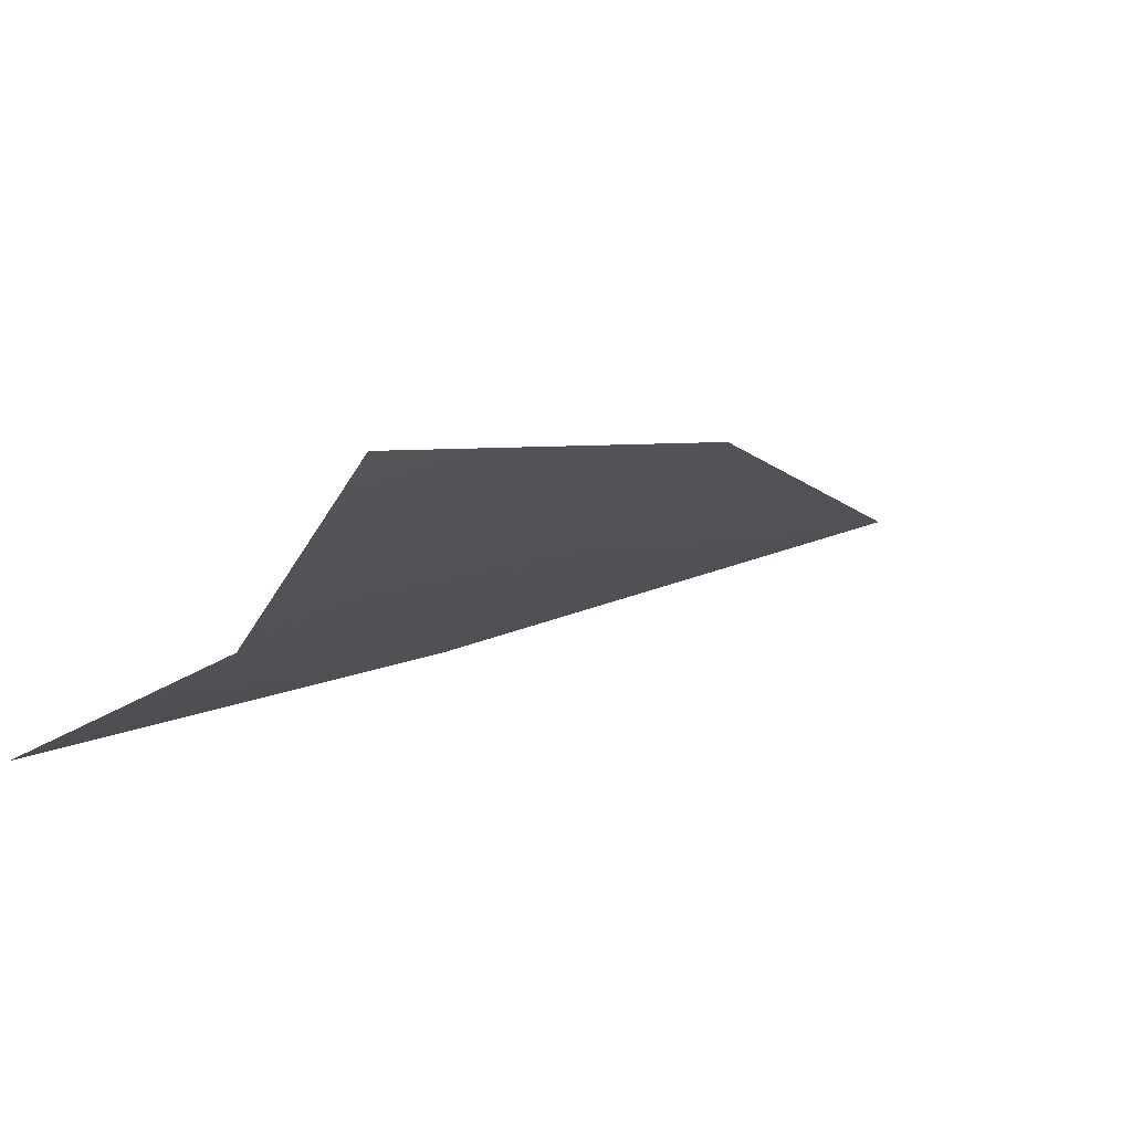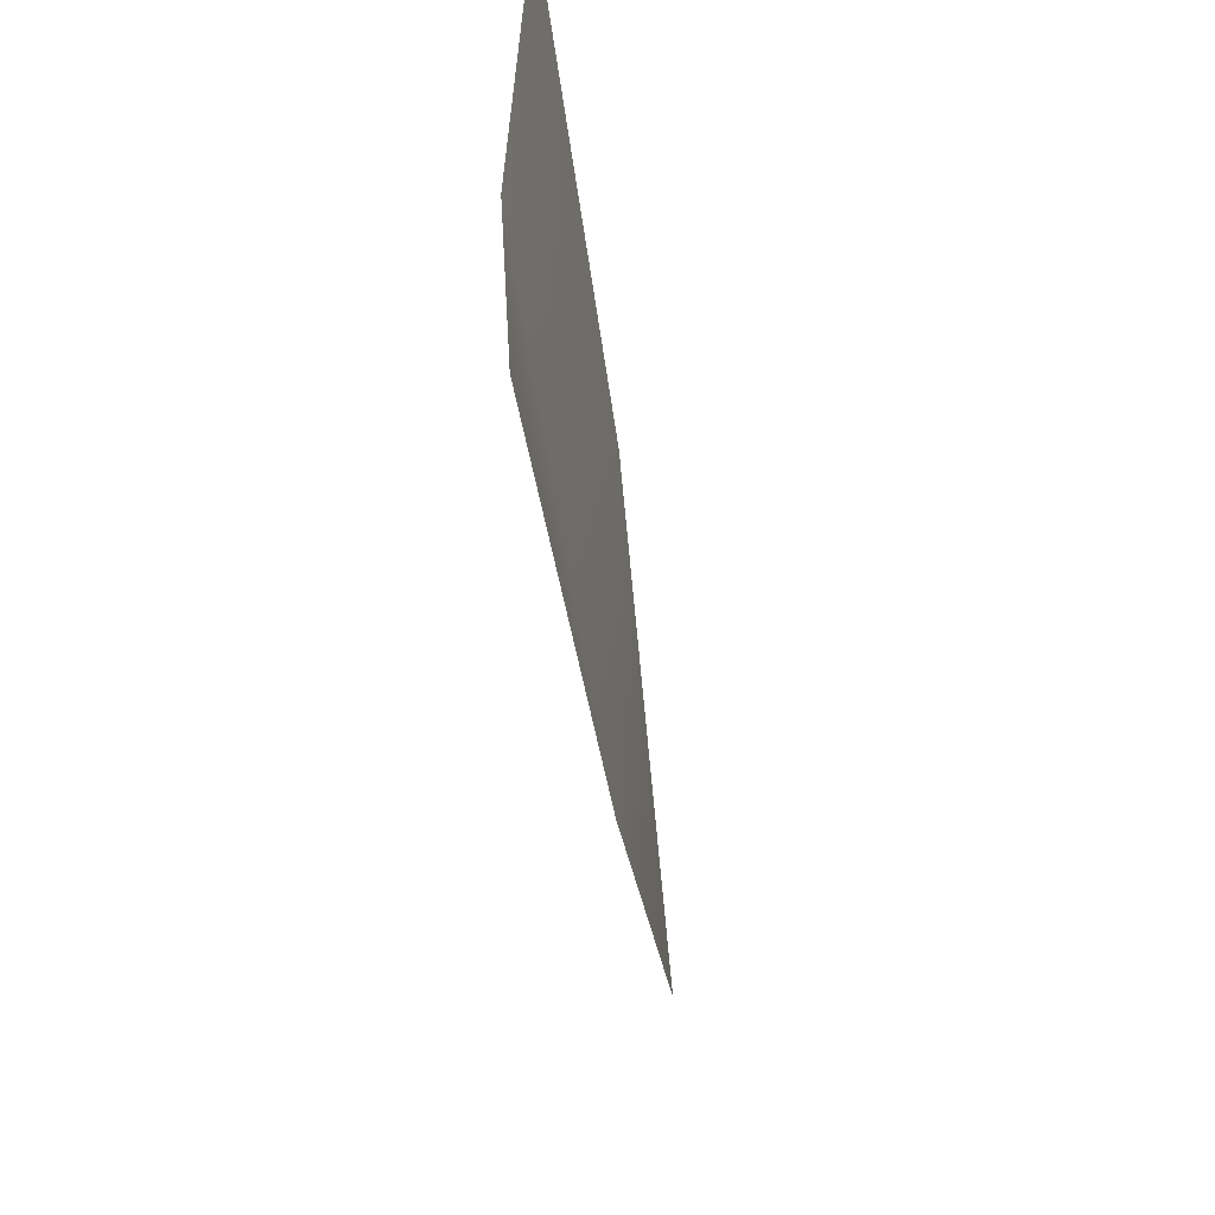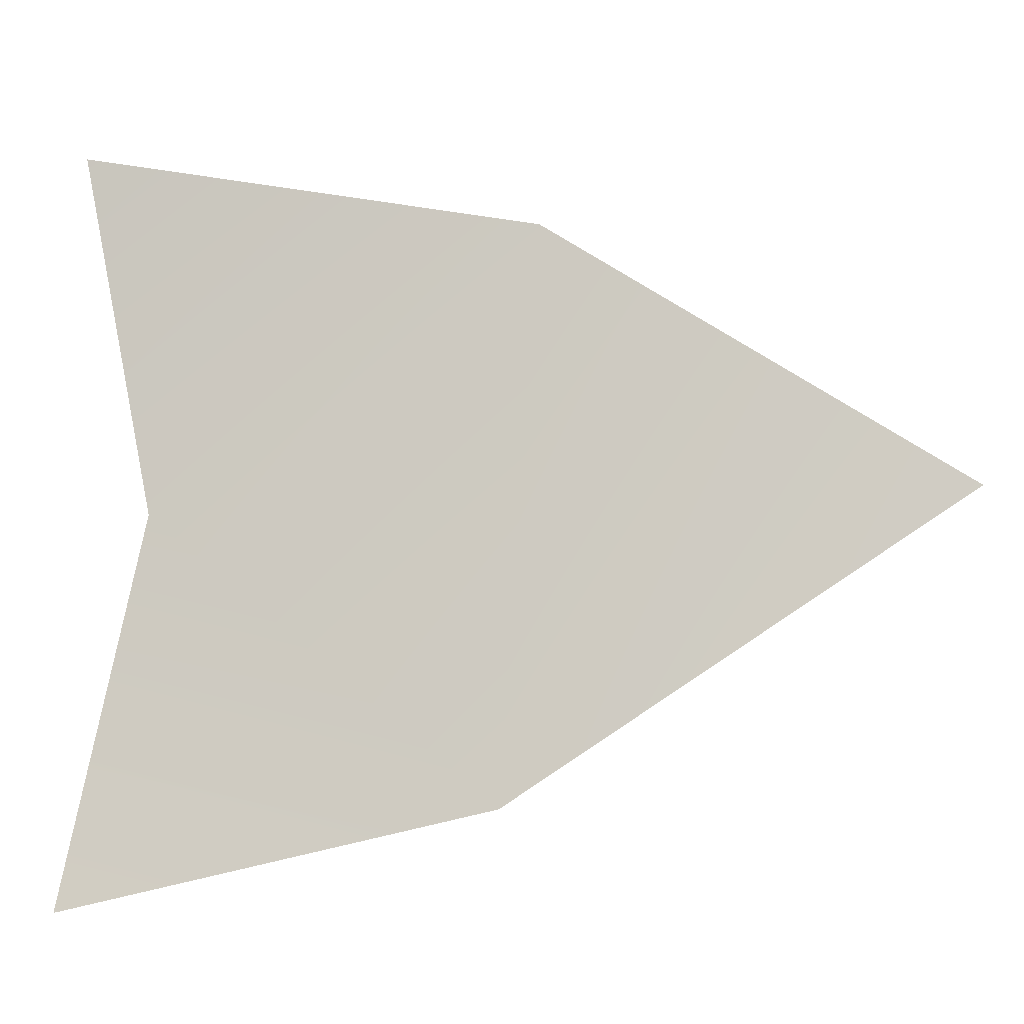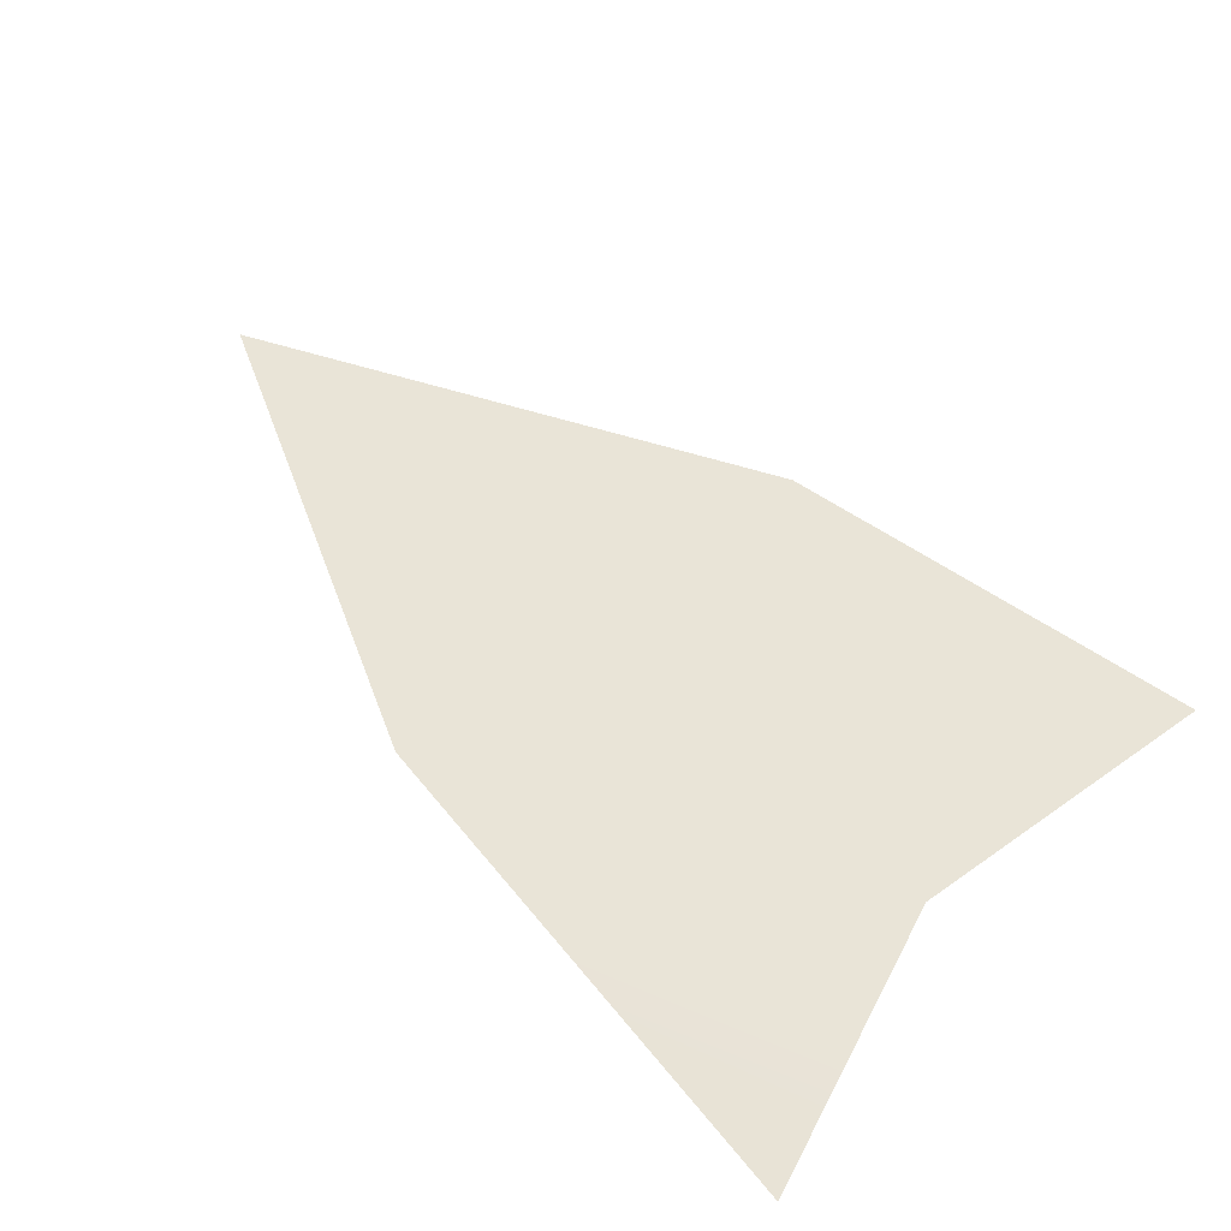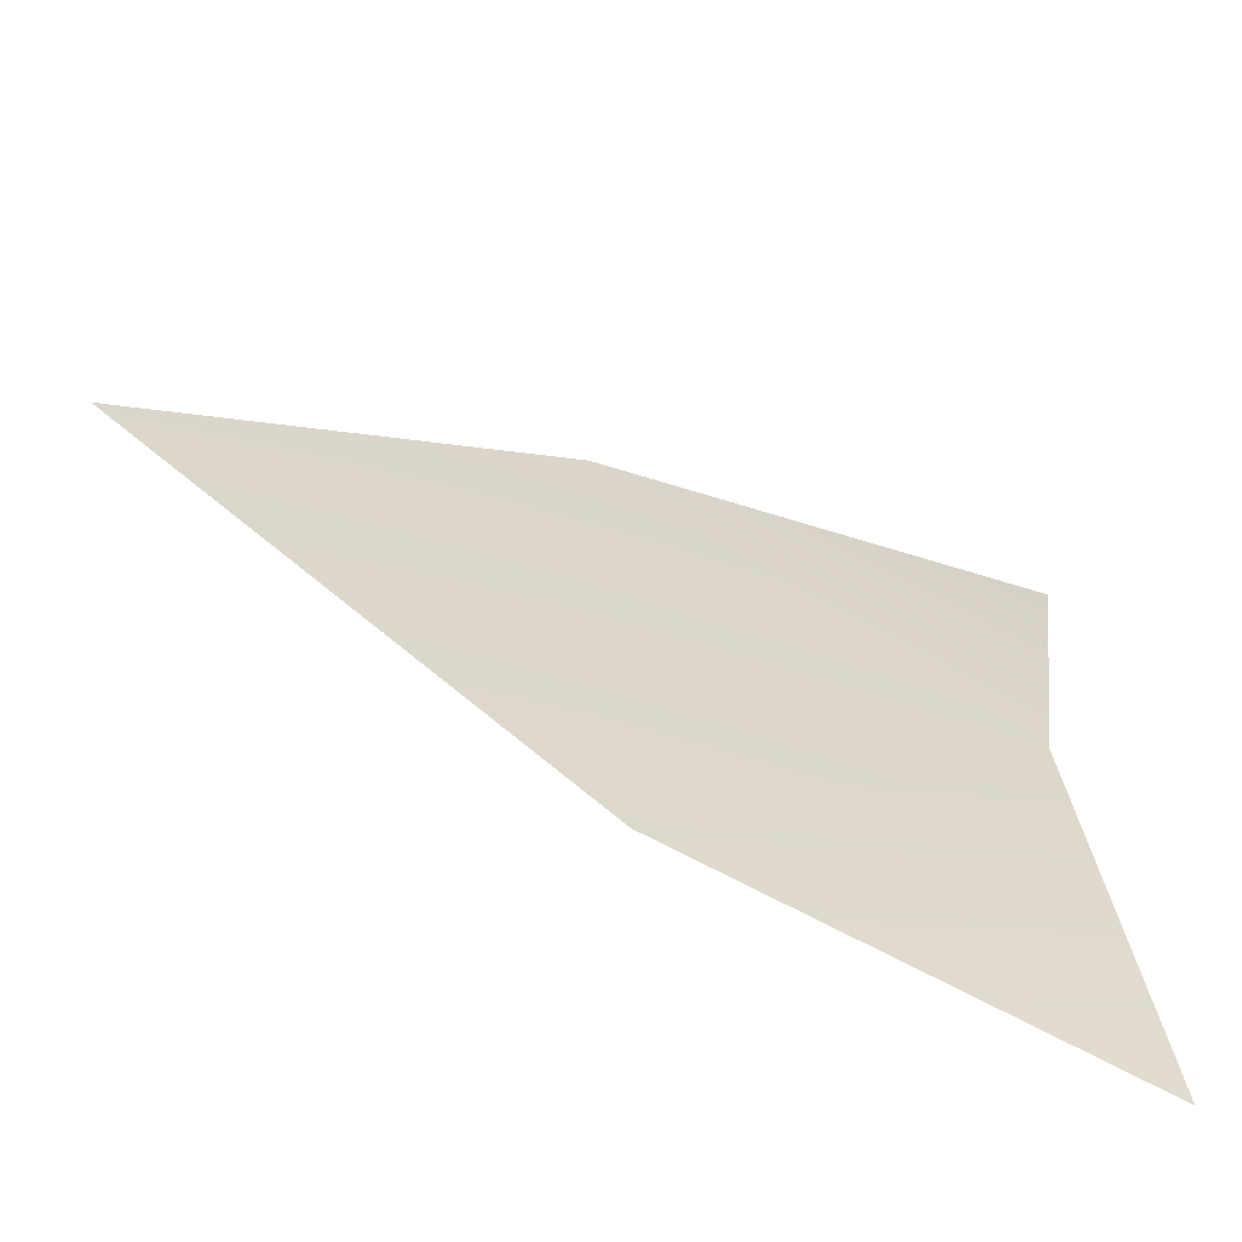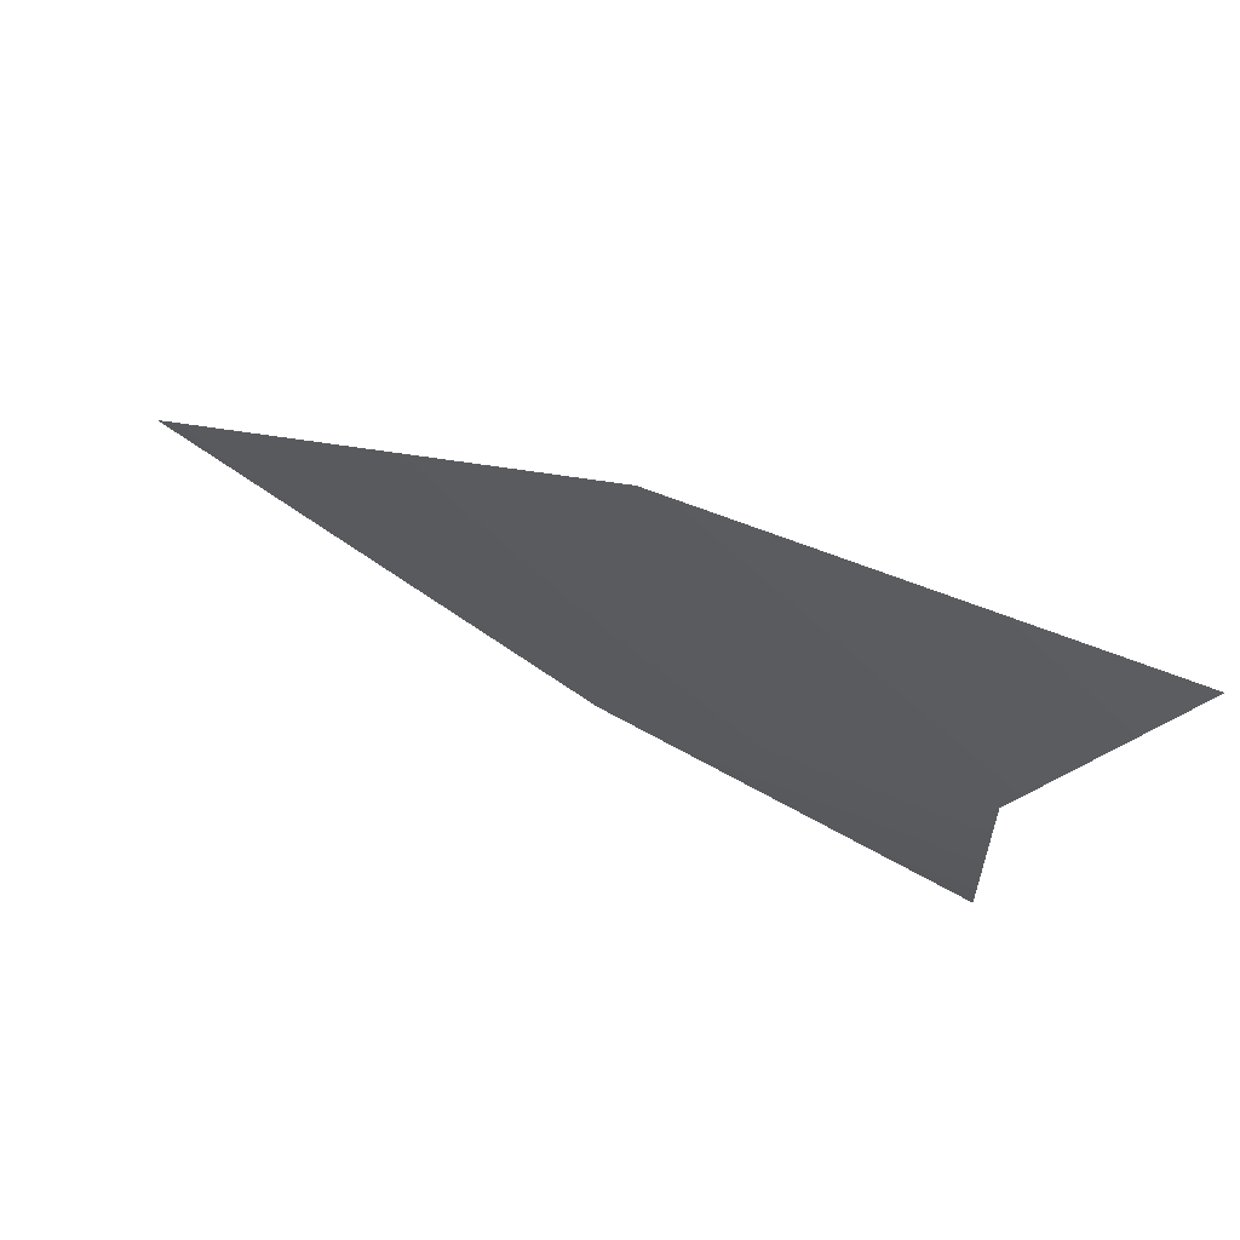
<metadata>
{"format":"obj","ext":"obj","renderer":"f3d","projection":"perspective","resolution":1024,"background":"white","views":[{"elev":-25.4,"azim":147.4,"up":"+Y"},{"elev":-54.8,"azim":76.0,"up":"+Z"},{"elev":-10.6,"azim":167.1,"up":"+Z"},{"elev":34.4,"azim":34.3,"up":"+Y"},{"elev":-61.4,"azim":-46.0,"up":"+Z"},{"elev":-18.3,"azim":-7.3,"up":"+Y"}]}
</metadata>
<code>
o nox_window01
v 3.409 -1.676 0.1325
v 4.22 -1.676 -3.862
v 0.1366 0.03231 -2.899
v 4.147 -1.676 3.862
v -0.2426 0.1689 2.9
v -4.22 1.676 0.1325
g Geoset0
f 1 2 3
f 4 1 5
f 3 5 1
f 3 6 5

</code>
